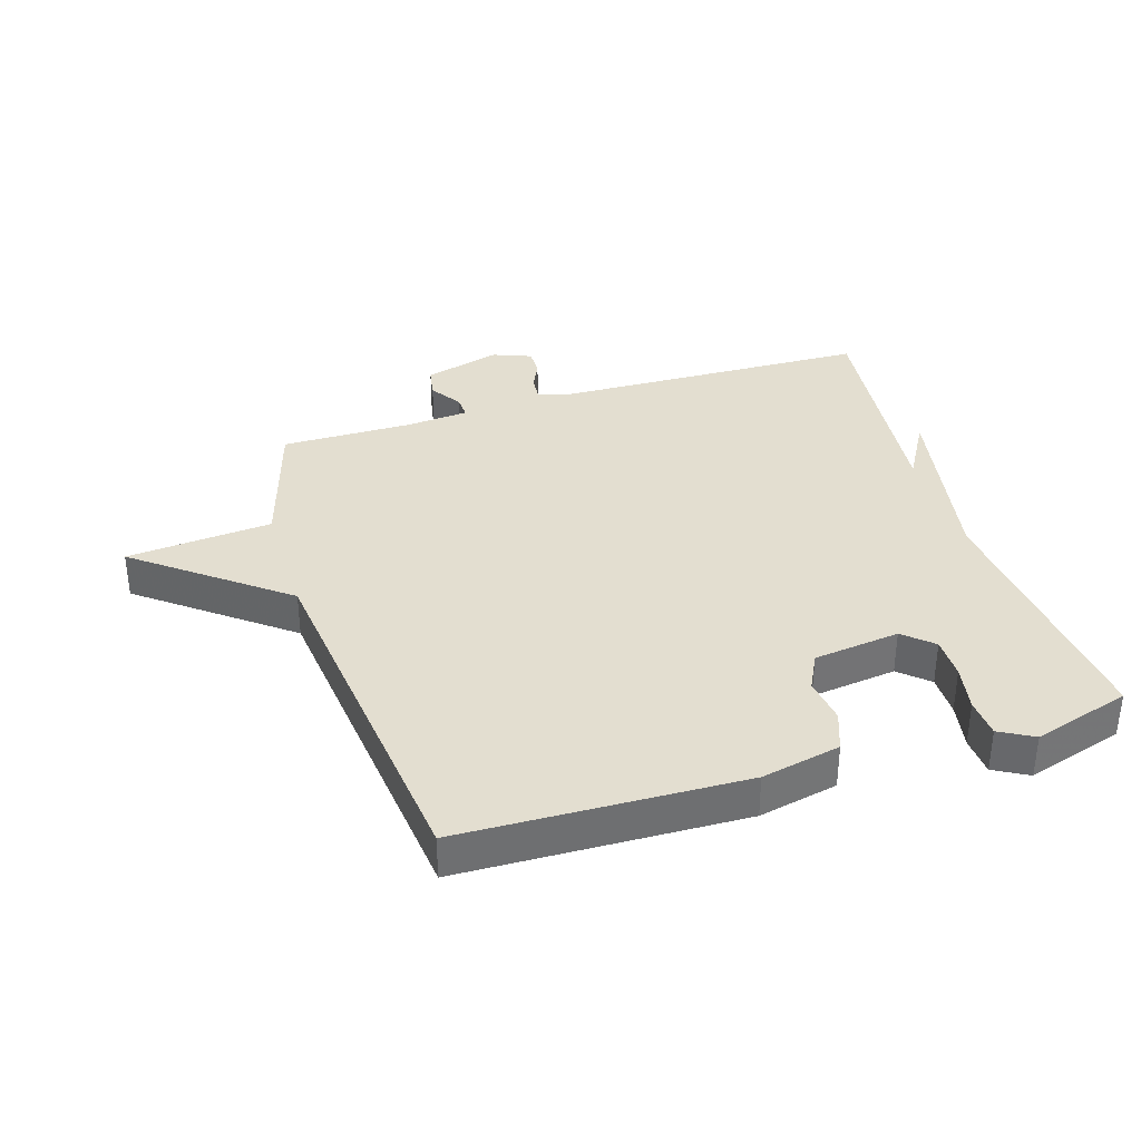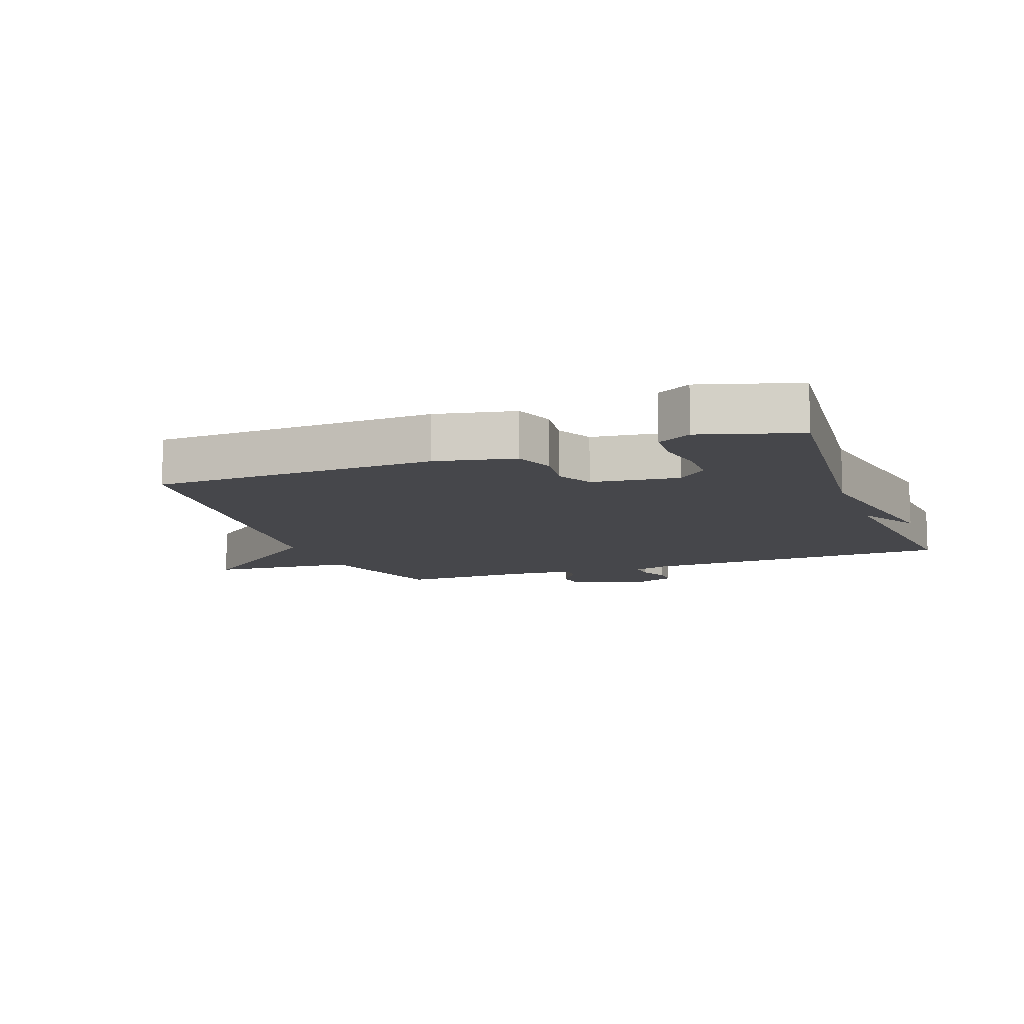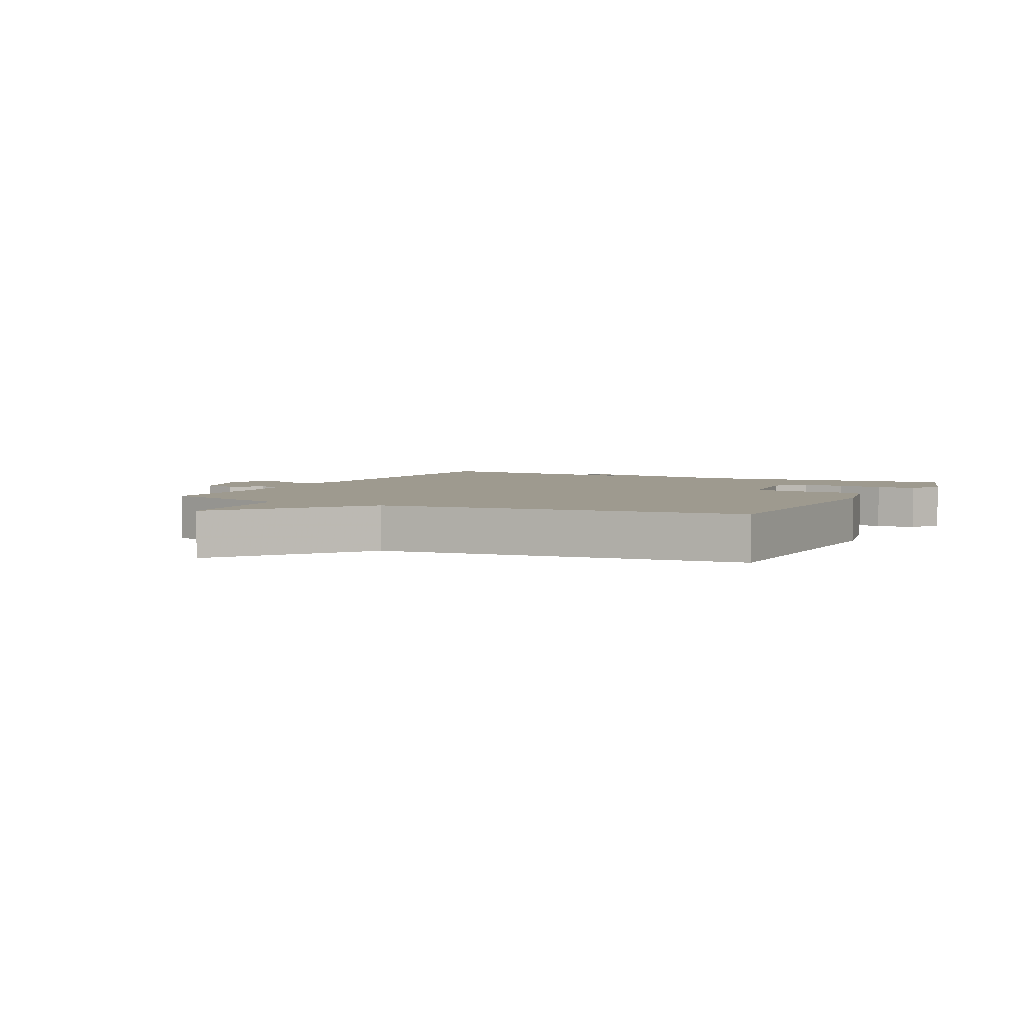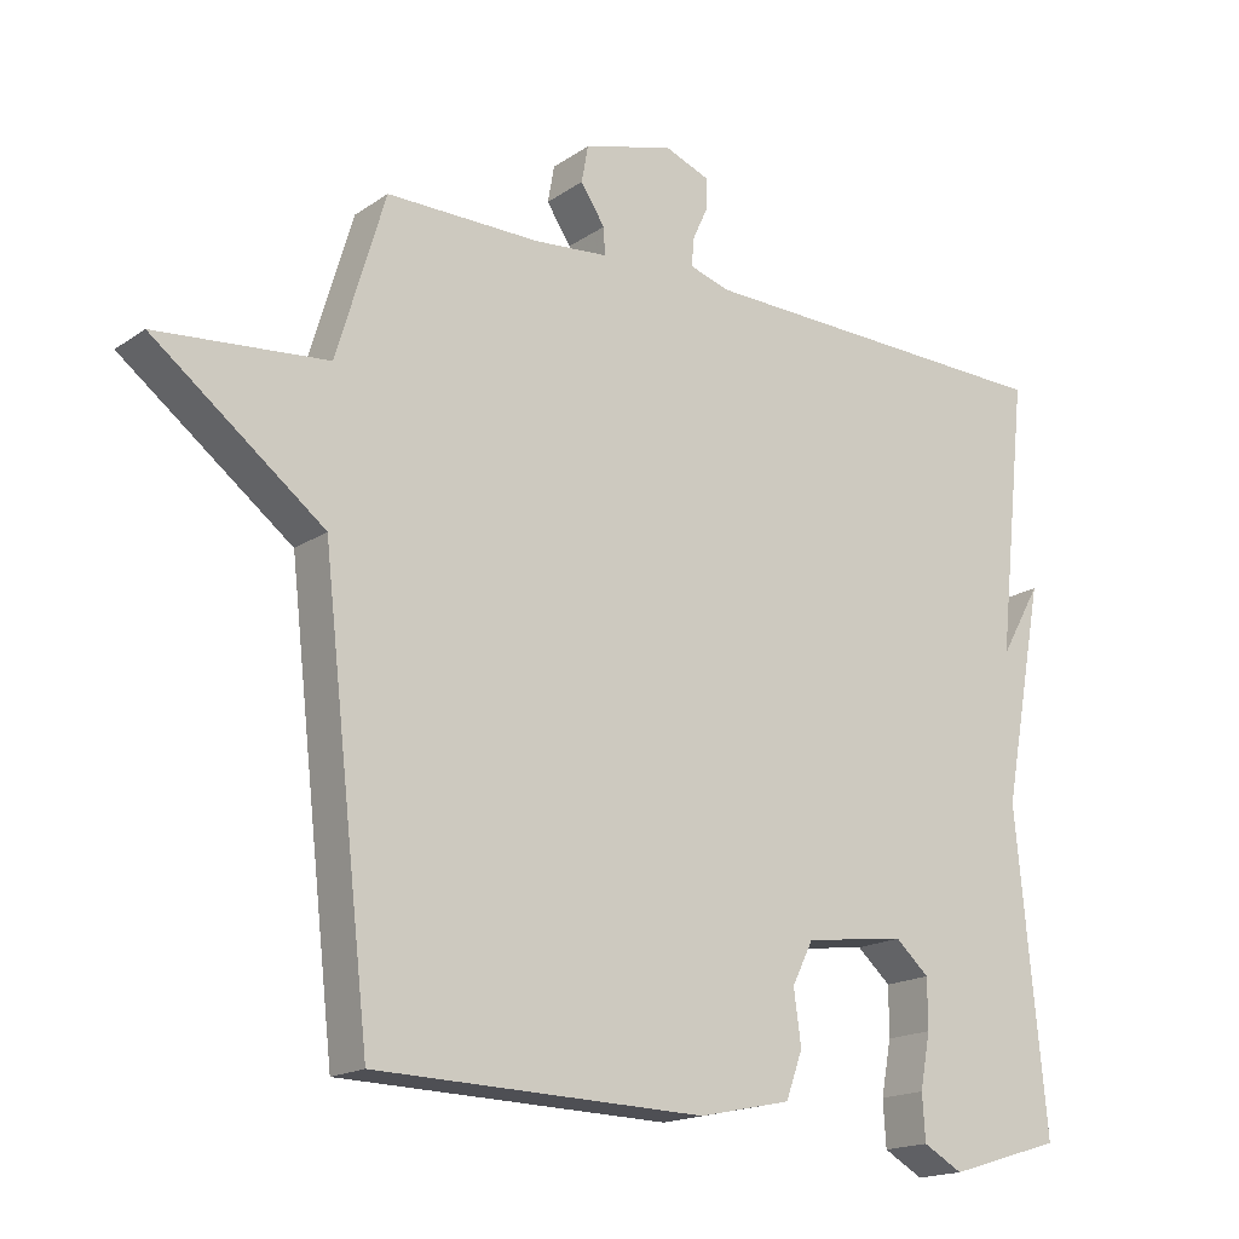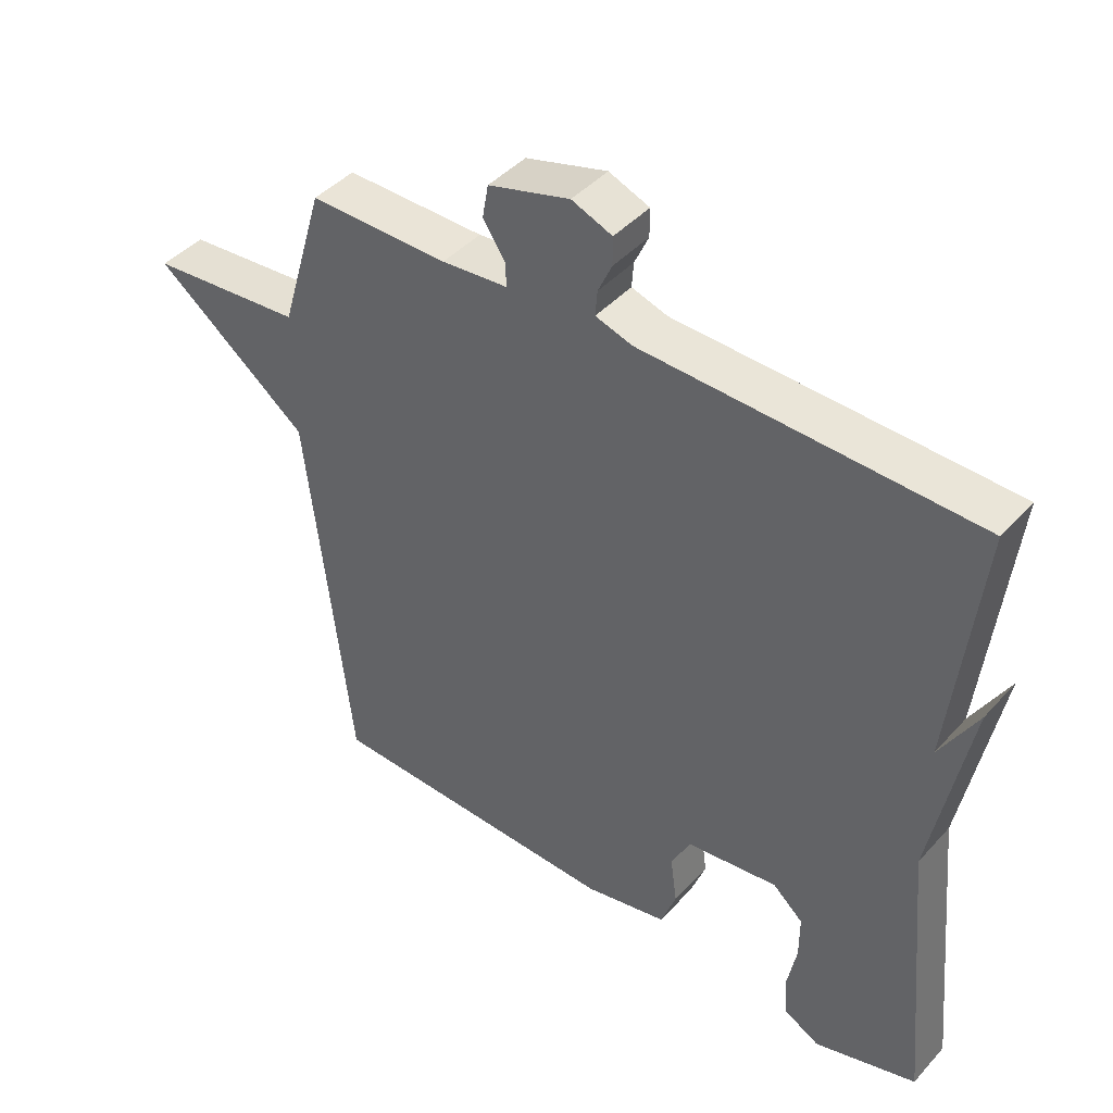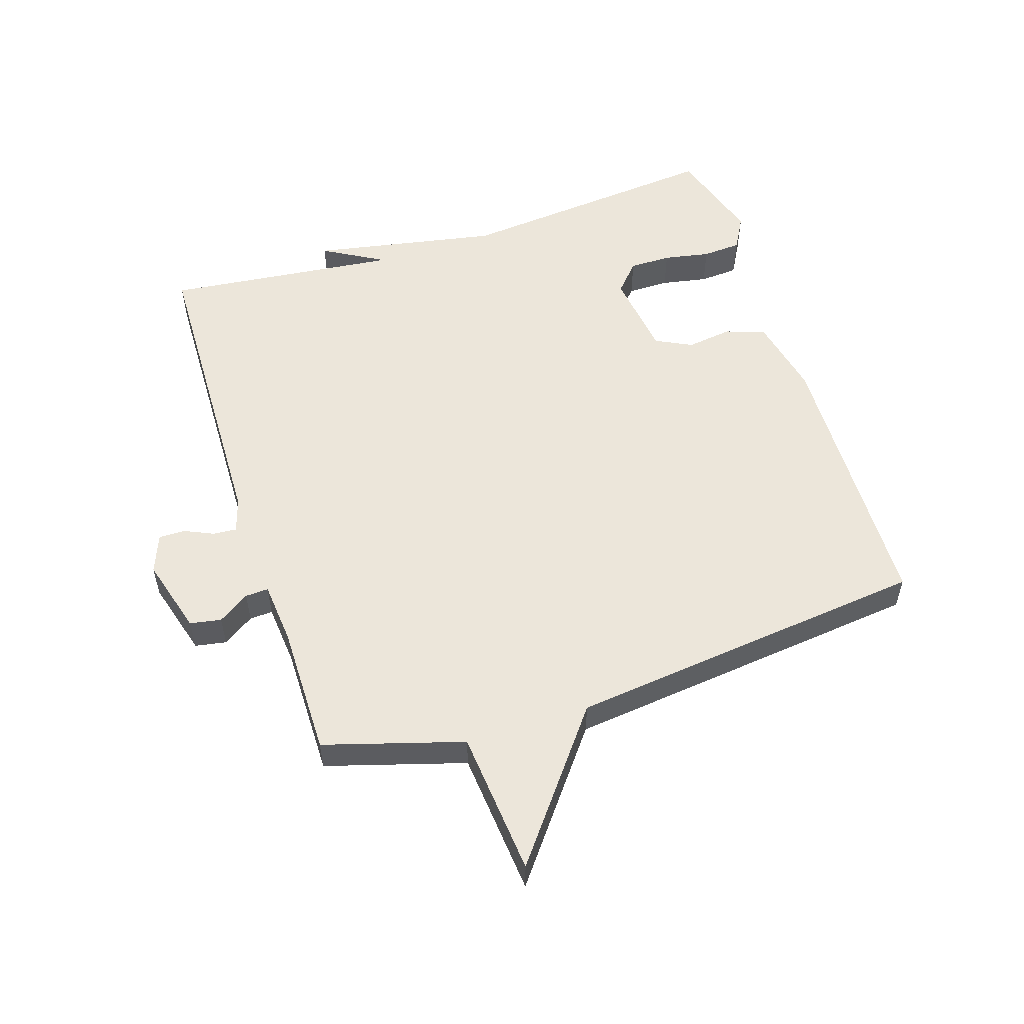
<metadata>
{"format":"obj","ext":"obj","renderer":"f3d","projection":"perspective","resolution":1024,"background":"white","views":[{"elev":35.7,"azim":162.8,"up":"+Y"},{"elev":-10.8,"azim":-159.6,"up":"+Y"},{"elev":3.8,"azim":116.8,"up":"+Y"},{"elev":-17.3,"azim":142.9,"up":"+Z"},{"elev":43.4,"azim":-141.5,"up":"+Z"},{"elev":54.6,"azim":72.1,"up":"+Y"}]}
</metadata>
<code>
v -0.5 0.07 0.5
v 0.001 0.07 0.513
v 0.056 0.07 0.53
v 0.053 0.07 0.568
v 0.032 0.07 0.614
v 0.032 0.07 0.656
v 0.093 0.07 0.68
v 0.216 0.07 0.645
v 0.225 0.07 0.595
v 0.192 0.07 0.545
v 0.19 0.07 0.508
v 0.29 0.07 0.499
v 0.5 0.07 0.5
v 0.566 0.07 0.278
v 0.798 0.07 0.257
v 0.566 0.07 0.078
v 0.5 0.07 -0.5
v 0.051 0.07 -0.512
v -0.075 0.07 -0.485
v -0.098 0.07 -0.422
v -0.088 0.07 -0.349
v -0.117 0.07 -0.291
v -0.255 0.07 -0.273
v -0.301 0.07 -0.314
v -0.301 0.07 -0.381
v -0.287 0.07 -0.455
v -0.291 0.07 -0.517
v -0.345 0.07 -0.547
v -0.5 0.07 -0.5
v -0.459 0.07 -0.074
v -0.515 0.07 0.224
v -0.459 0.07 0.126
v -0.5 0 0.5
v 0.001 0 0.513
v 0.056 0 0.53
v 0.053 0 0.568
v 0.032 0 0.614
v 0.032 0 0.656
v 0.093 0 0.68
v 0.216 0 0.645
v 0.225 0 0.595
v 0.192 0 0.545
v 0.19 0 0.508
v 0.29 0 0.499
v 0.5 0 0.5
v 0.566 0 0.278
v 0.798 0 0.257
v 0.566 0 0.078
v 0.5 0 -0.5
v 0.051 0 -0.512
v -0.075 0 -0.485
v -0.098 0 -0.422
v -0.088 0 -0.349
v -0.117 0 -0.291
v -0.255 0 -0.273
v -0.301 0 -0.314
v -0.301 0 -0.381
v -0.287 0 -0.455
v -0.291 0 -0.517
v -0.345 0 -0.547
v -0.5 0 -0.5
v -0.459 0 -0.074
v -0.515 0 0.224
v -0.459 0 0.126
f 30 31 32
f 28 29 30
f 27 28 30
f 26 27 30
f 25 26 30
f 24 25 30 32
f 32 1 2
f 24 32 2
f 23 24 2
f 19 20 21
f 18 19 21
f 17 18 21
f 16 17 21
f 16 21 22
f 15 16 22
f 14 15 22
f 14 22 23
f 13 14 23
f 12 13 23
f 8 9 10
f 7 8 10
f 6 7 10
f 5 6 10
f 4 5 10
f 3 4 10 11
f 2 3 11
f 2 11 12 23
f 64 63 62
f 62 61 60
f 62 60 59
f 62 59 58
f 62 58 57
f 64 62 57 56
f 34 33 64
f 34 64 56
f 34 56 55
f 53 52 51
f 53 51 50
f 53 50 49
f 53 49 48
f 54 53 48
f 54 48 47
f 54 47 46
f 55 54 46
f 55 46 45
f 55 45 44
f 42 41 40
f 42 40 39
f 42 39 38
f 42 38 37
f 42 37 36
f 43 42 36 35
f 43 35 34
f 55 44 43 34
f 1 33 34 2
f 2 34 35 3
f 3 35 36 4
f 4 36 37 5
f 5 37 38 6
f 6 38 39 7
f 7 39 40 8
f 8 40 41 9
f 9 41 42 10
f 10 42 43 11
f 11 43 44 12
f 12 44 45 13
f 13 45 46 14
f 14 46 47 15
f 15 47 48 16
f 16 48 49 17
f 17 49 50 18
f 18 50 51 19
f 19 51 52 20
f 20 52 53 21
f 21 53 54 22
f 22 54 55 23
f 23 55 56 24
f 24 56 57 25
f 25 57 58 26
f 26 58 59 27
f 27 59 60 28
f 28 60 61 29
f 29 61 62 30
f 30 62 63 31
f 31 63 64 32
f 32 64 33 1

</code>
